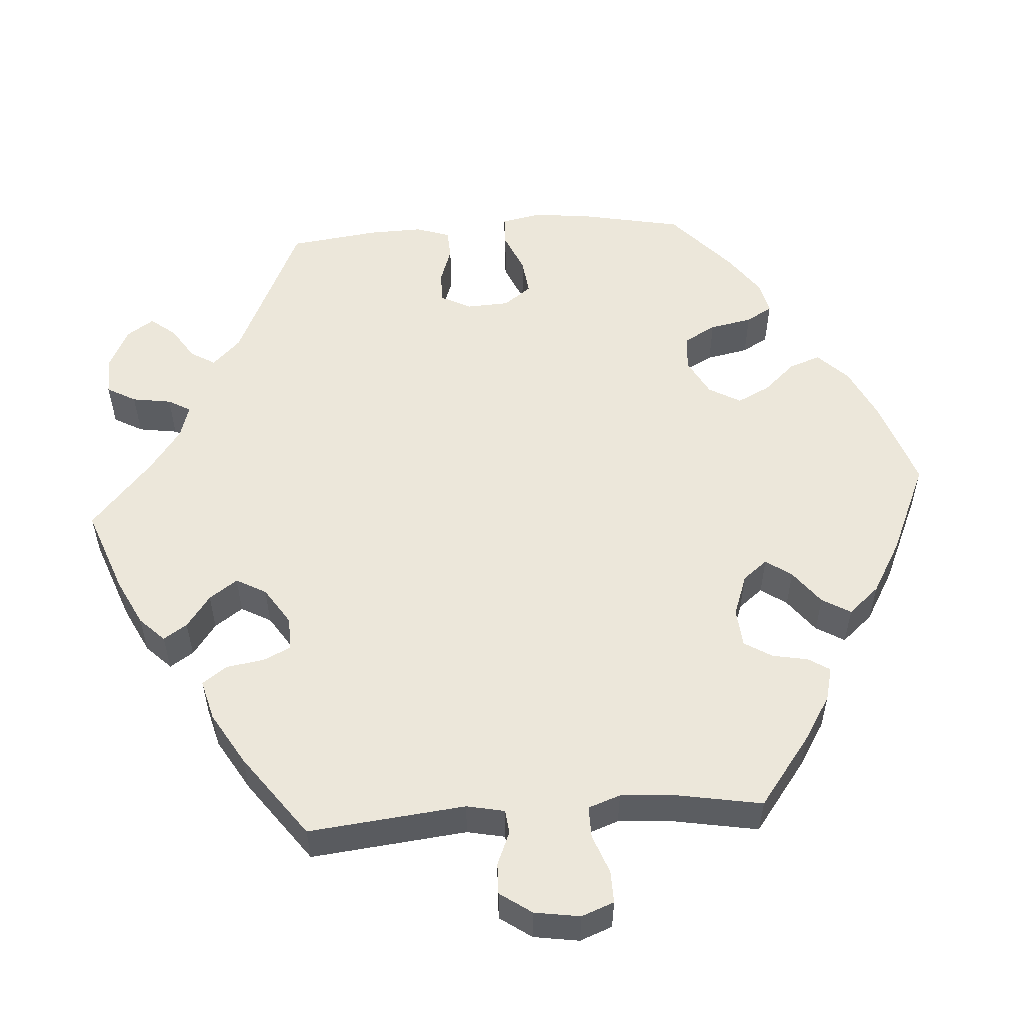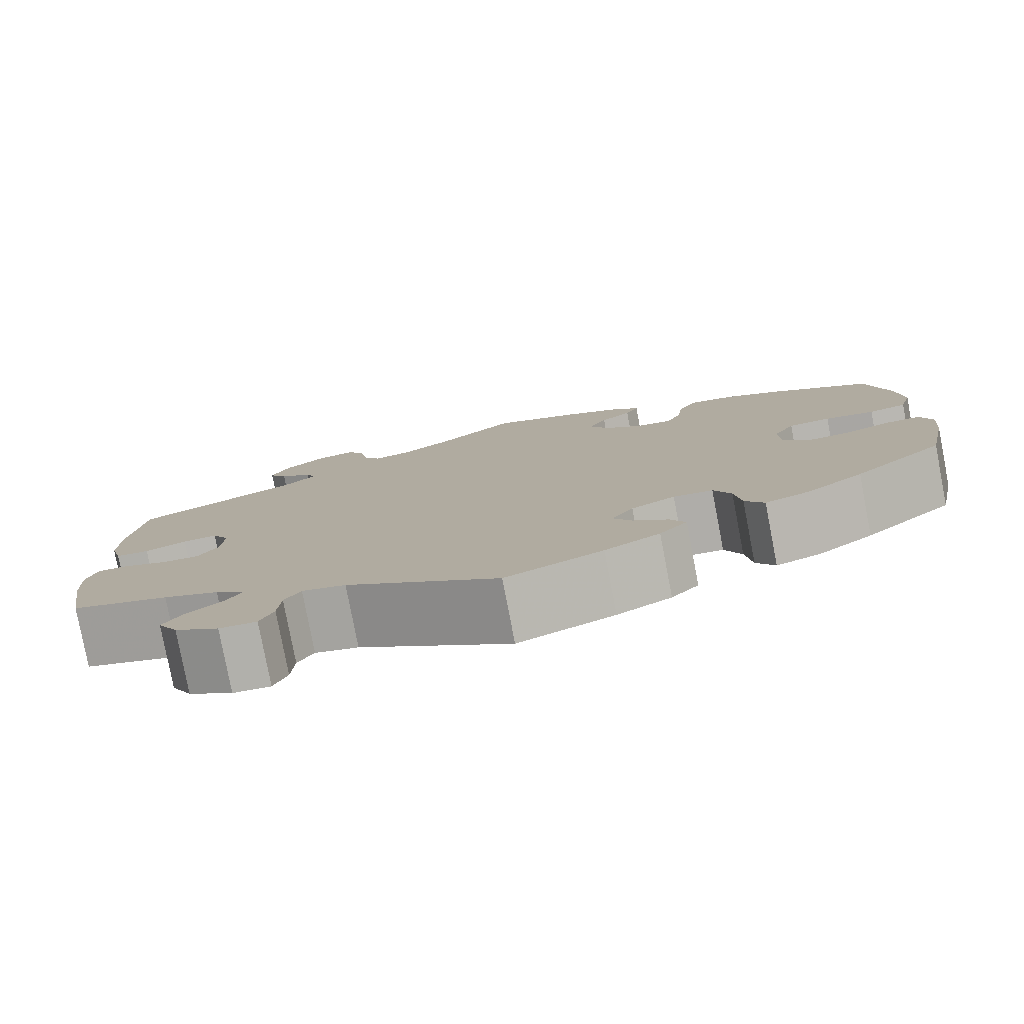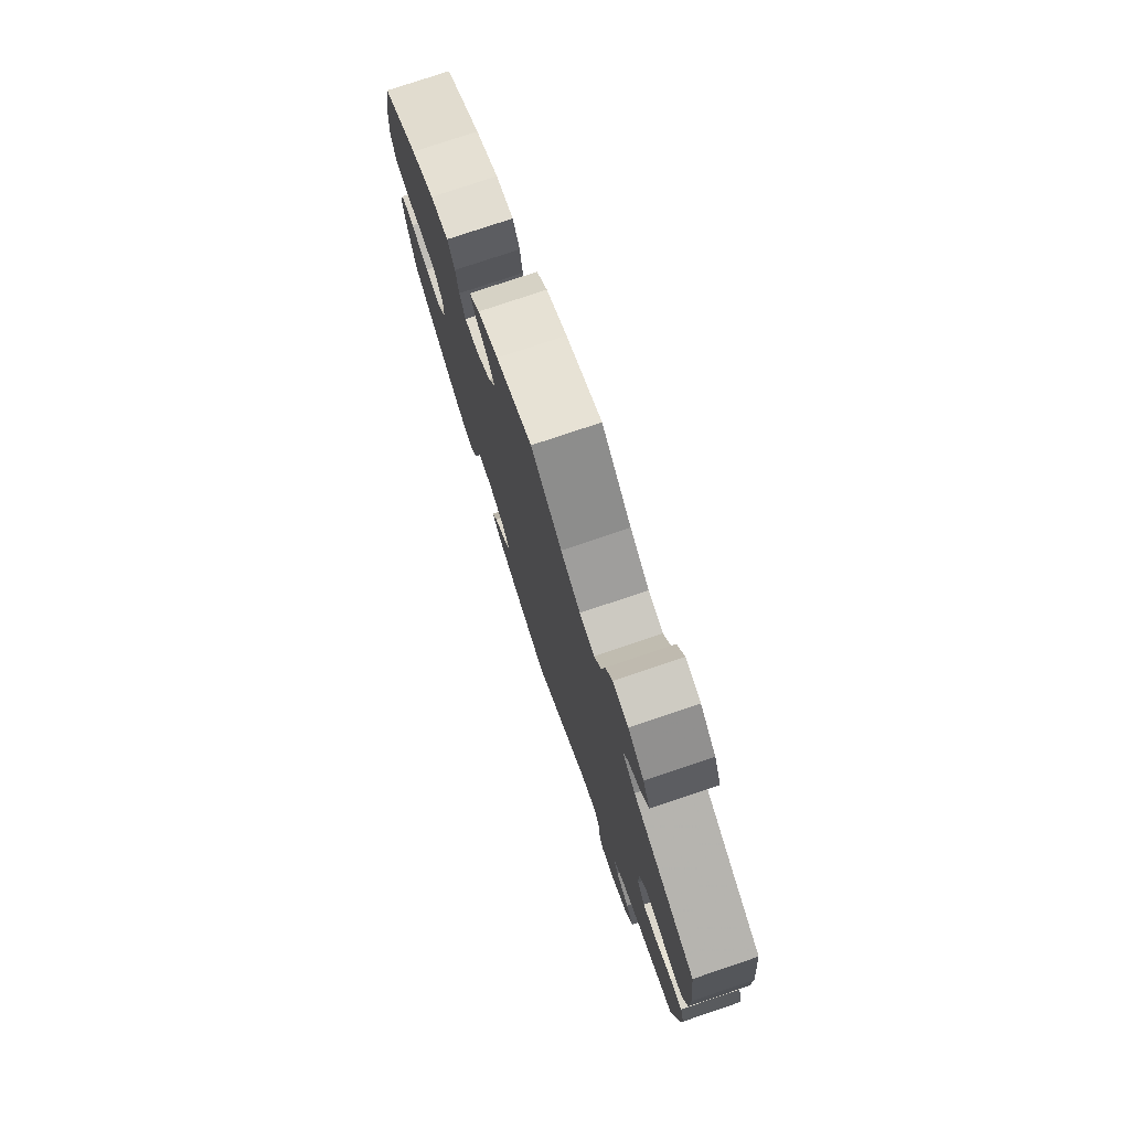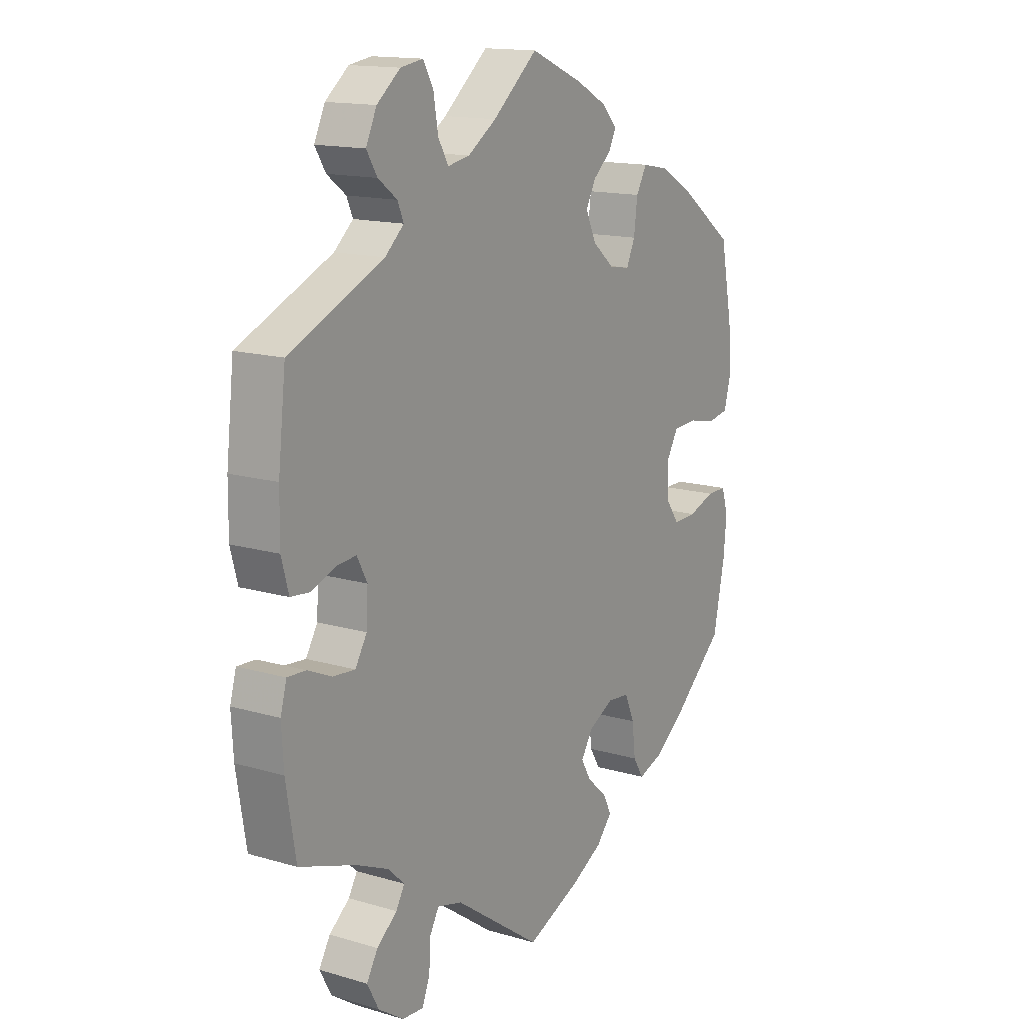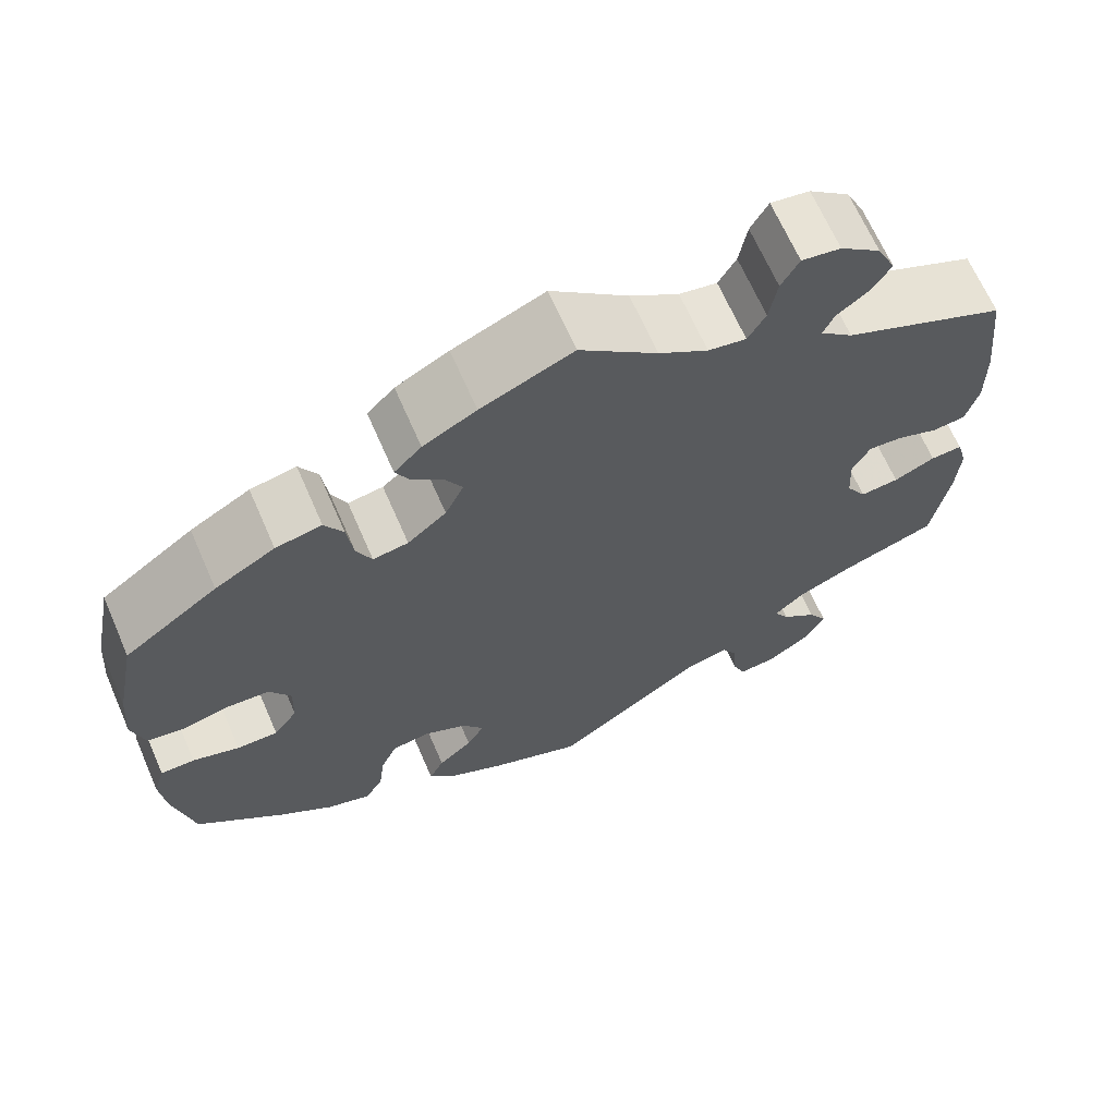
<metadata>
{"format":"obj","ext":"obj","renderer":"f3d","projection":"perspective","resolution":1024,"background":"white","views":[{"elev":54.1,"azim":-34.0,"up":"+Y"},{"elev":-80.0,"azim":10.9,"up":"+Z"},{"elev":77.3,"azim":-108.6,"up":"+Z"},{"elev":14.9,"azim":-57.7,"up":"+Z"},{"elev":66.9,"azim":156.4,"up":"+Z"}]}
</metadata>
<code>
v 0.4 0.07 -0.377
v 0.338 0.07 -0.423
v 0.288 0.07 -0.44
v 0.267 0.07 -0.406
v 0.26 0.07 -0.349
v 0.241 0.07 -0.305
v 0.197 0.07 -0.3
v 0.148 0.07 -0.325
v 0.124 0.07 -0.362
v 0.144 0.07 -0.397
v 0.183 0.07 -0.431
v 0.2 0.07 -0.465
v 0.169 0.07 -0.5
v 0.108 0.07 -0.533
v 0 0.07 -0.578
v -0.172 0.07 -0.456
v -0.221 0.07 -0.443
v -0.239 0.07 -0.475
v -0.242 0.07 -0.526
v -0.257 0.07 -0.564
v -0.299 0.07 -0.561
v -0.349 0.07 -0.527
v -0.372 0.07 -0.484
v -0.35 0.07 -0.447
v -0.31 0.07 -0.415
v -0.293 0.07 -0.386
v -0.326 0.07 -0.355
v -0.389 0.07 -0.327
v -0.5 0.07 -0.289
v -0.519 0.07 -0.174
v -0.523 0.07 -0.106
v -0.511 0.07 -0.063
v -0.475 0.07 -0.065
v -0.428 0.07 -0.086
v -0.384 0.07 -0.09
v -0.361 0.07 -0.052
v -0.358 0.07 0.005
v -0.378 0.07 0.043
v -0.417 0.07 0.04
v -0.464 0.07 0.022
v -0.502 0.07 0.026
v -0.516 0.07 0.078
v -0.515 0.07 0.157
v -0.5 0.07 0.289
v -0.315 0.07 0.371
v -0.278 0.07 0.404
v -0.29 0.07 0.432
v -0.327 0.07 0.46
v -0.348 0.07 0.494
v -0.327 0.07 0.539
v -0.281 0.07 0.576
v -0.237 0.07 0.583
v -0.217 0.07 0.547
v -0.208 0.07 0.494
v -0.188 0.07 0.459
v -0.145 0.07 0.467
v -0.089 0.07 0.504
v -0.001 0.07 0.578
v 0.103 0.07 0.534
v 0.163 0.07 0.502
v 0.194 0.07 0.47
v 0.179 0.07 0.441
v 0.144 0.07 0.411
v 0.124 0.07 0.374
v 0.145 0.07 0.329
v 0.189 0.07 0.292
v 0.229 0.07 0.286
v 0.246 0.07 0.323
v 0.253 0.07 0.378
v 0.274 0.07 0.415
v 0.326 0.07 0.405
v 0.394 0.07 0.366
v 0.5 0.07 0.289
v 0.524 0.07 0.168
v 0.53 0.07 0.094
v 0.516 0.07 0.042
v 0.474 0.07 0.034
v 0.419 0.07 0.046
v 0.372 0.07 0.043
v 0.348 0.07 0.002
v 0.35 0.07 -0.053
v 0.377 0.07 -0.091
v 0.424 0.07 -0.09
v 0.477 0.07 -0.072
v 0.516 0.07 -0.072
v 0.529 0.07 -0.114
v 0.523 0.07 -0.179
v 0.5 0.07 -0.289
v 0.4 0 -0.377
v 0.338 0 -0.423
v 0.288 0 -0.44
v 0.267 0 -0.406
v 0.26 0 -0.349
v 0.241 0 -0.305
v 0.197 0 -0.3
v 0.148 0 -0.325
v 0.124 0 -0.362
v 0.144 0 -0.397
v 0.183 0 -0.431
v 0.2 0 -0.465
v 0.169 0 -0.5
v 0.108 0 -0.533
v 0 0 -0.578
v -0.172 0 -0.456
v -0.221 0 -0.443
v -0.239 0 -0.475
v -0.242 0 -0.526
v -0.257 0 -0.564
v -0.299 0 -0.561
v -0.349 0 -0.527
v -0.372 0 -0.484
v -0.35 0 -0.447
v -0.31 0 -0.415
v -0.293 0 -0.386
v -0.326 0 -0.355
v -0.389 0 -0.327
v -0.5 0 -0.289
v -0.519 0 -0.174
v -0.523 0 -0.106
v -0.511 0 -0.063
v -0.475 0 -0.065
v -0.428 0 -0.086
v -0.384 0 -0.09
v -0.361 0 -0.052
v -0.358 0 0.005
v -0.378 0 0.043
v -0.417 0 0.04
v -0.464 0 0.022
v -0.502 0 0.026
v -0.516 0 0.078
v -0.515 0 0.157
v -0.5 0 0.289
v -0.315 0 0.371
v -0.278 0 0.404
v -0.29 0 0.432
v -0.327 0 0.46
v -0.348 0 0.494
v -0.327 0 0.539
v -0.281 0 0.576
v -0.237 0 0.583
v -0.217 0 0.547
v -0.208 0 0.494
v -0.188 0 0.459
v -0.145 0 0.467
v -0.089 0 0.504
v -0.001 0 0.578
v 0.103 0 0.534
v 0.163 0 0.502
v 0.194 0 0.47
v 0.179 0 0.441
v 0.144 0 0.411
v 0.124 0 0.374
v 0.145 0 0.329
v 0.189 0 0.292
v 0.229 0 0.286
v 0.246 0 0.323
v 0.253 0 0.378
v 0.274 0 0.415
v 0.326 0 0.405
v 0.394 0 0.366
v 0.5 0 0.289
v 0.524 0 0.168
v 0.53 0 0.094
v 0.516 0 0.042
v 0.474 0 0.034
v 0.419 0 0.046
v 0.372 0 0.043
v 0.348 0 0.002
v 0.35 0 -0.053
v 0.377 0 -0.091
v 0.424 0 -0.09
v 0.477 0 -0.072
v 0.516 0 -0.072
v 0.529 0 -0.114
v 0.523 0 -0.179
v 0.5 0 -0.289
f 83 84 85 86
f 82 83 86 87
f 75 76 77 78
f 75 78 79
f 74 75 79
f 73 74 79
f 72 73 79 80
f 68 69 70 71
f 67 68 71 72
f 60 61 62 63
f 60 63 64
f 57 58 59 60
f 56 57 60 64
f 55 56 64 65
f 51 52 53 54
f 51 54 55
f 50 51 55
f 47 48 49 50
f 46 47 50 55
f 45 46 55 65
f 39 40 41 42
f 38 39 42 43
f 31 32 33 34
f 31 34 35
f 28 29 30 31
f 27 28 31 35
f 26 27 35 36
f 22 23 24 25
f 22 25 26
f 21 22 26
f 18 19 20 21
f 17 18 21 26
f 16 17 26 36
f 10 11 12 13
f 9 10 13 14
f 2 3 4 5
f 2 5 6
f 1 2 6
f 82 87 88 1
f 67 72 80
f 66 67 80 81
f 65 66 81
f 45 65 81
f 38 43 44 45
f 37 38 45 81
f 9 14 15 16
f 8 9 16 36
f 7 8 36 37
f 81 82 1 6
f 6 7 37 81
f 174 173 172 171
f 175 174 171 170
f 166 165 164 163
f 167 166 163
f 167 163 162
f 167 162 161
f 168 167 161 160
f 159 158 157 156
f 160 159 156 155
f 151 150 149 148
f 152 151 148
f 148 147 146 145
f 152 148 145 144
f 153 152 144 143
f 142 141 140 139
f 143 142 139
f 143 139 138
f 138 137 136 135
f 143 138 135 134
f 153 143 134 133
f 130 129 128 127
f 131 130 127 126
f 122 121 120 119
f 123 122 119
f 119 118 117 116
f 123 119 116 115
f 124 123 115 114
f 113 112 111 110
f 114 113 110
f 114 110 109
f 109 108 107 106
f 114 109 106 105
f 124 114 105 104
f 101 100 99 98
f 102 101 98 97
f 93 92 91 90
f 94 93 90
f 94 90 89
f 89 176 175 170
f 168 160 155
f 169 168 155 154
f 169 154 153
f 169 153 133
f 133 132 131 126
f 169 133 126 125
f 104 103 102 97
f 124 104 97 96
f 125 124 96 95
f 94 89 170 169
f 169 125 95 94
f 1 89 90 2
f 2 90 91 3
f 3 91 92 4
f 4 92 93 5
f 5 93 94 6
f 6 94 95 7
f 7 95 96 8
f 8 96 97 9
f 9 97 98 10
f 10 98 99 11
f 11 99 100 12
f 12 100 101 13
f 13 101 102 14
f 14 102 103 15
f 15 103 104 16
f 16 104 105 17
f 17 105 106 18
f 18 106 107 19
f 19 107 108 20
f 20 108 109 21
f 21 109 110 22
f 22 110 111 23
f 23 111 112 24
f 24 112 113 25
f 25 113 114 26
f 26 114 115 27
f 27 115 116 28
f 28 116 117 29
f 29 117 118 30
f 30 118 119 31
f 31 119 120 32
f 32 120 121 33
f 33 121 122 34
f 34 122 123 35
f 35 123 124 36
f 36 124 125 37
f 37 125 126 38
f 38 126 127 39
f 39 127 128 40
f 40 128 129 41
f 41 129 130 42
f 42 130 131 43
f 43 131 132 44
f 44 132 133 45
f 45 133 134 46
f 46 134 135 47
f 47 135 136 48
f 48 136 137 49
f 49 137 138 50
f 50 138 139 51
f 51 139 140 52
f 52 140 141 53
f 53 141 142 54
f 54 142 143 55
f 55 143 144 56
f 56 144 145 57
f 57 145 146 58
f 58 146 147 59
f 59 147 148 60
f 60 148 149 61
f 61 149 150 62
f 62 150 151 63
f 63 151 152 64
f 64 152 153 65
f 65 153 154 66
f 66 154 155 67
f 67 155 156 68
f 68 156 157 69
f 69 157 158 70
f 70 158 159 71
f 71 159 160 72
f 72 160 161 73
f 73 161 162 74
f 74 162 163 75
f 75 163 164 76
f 76 164 165 77
f 77 165 166 78
f 78 166 167 79
f 79 167 168 80
f 80 168 169 81
f 81 169 170 82
f 82 170 171 83
f 83 171 172 84
f 84 172 173 85
f 85 173 174 86
f 86 174 175 87
f 87 175 176 88
f 88 176 89 1

</code>
